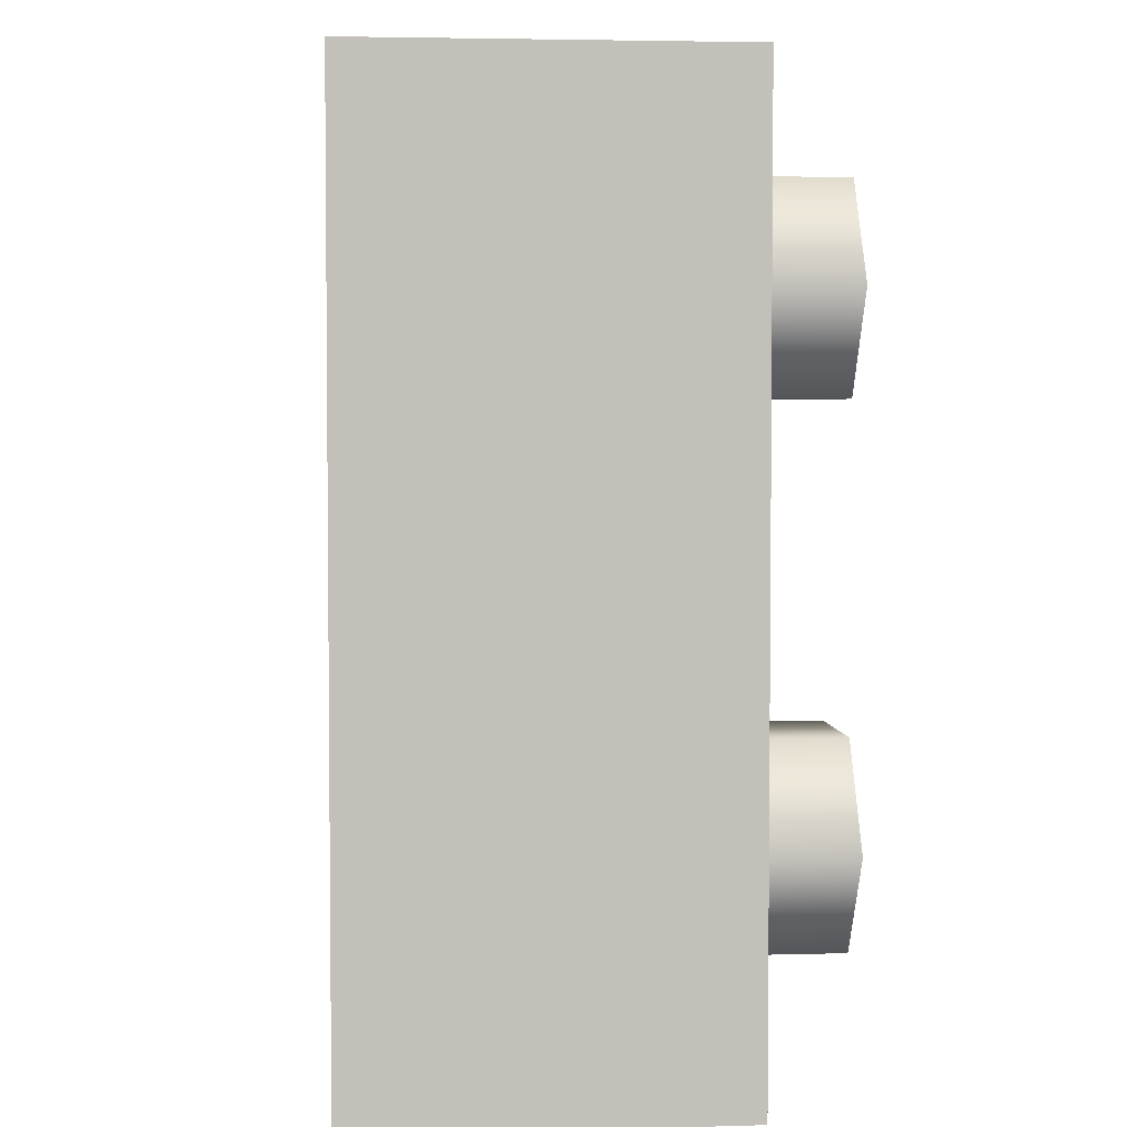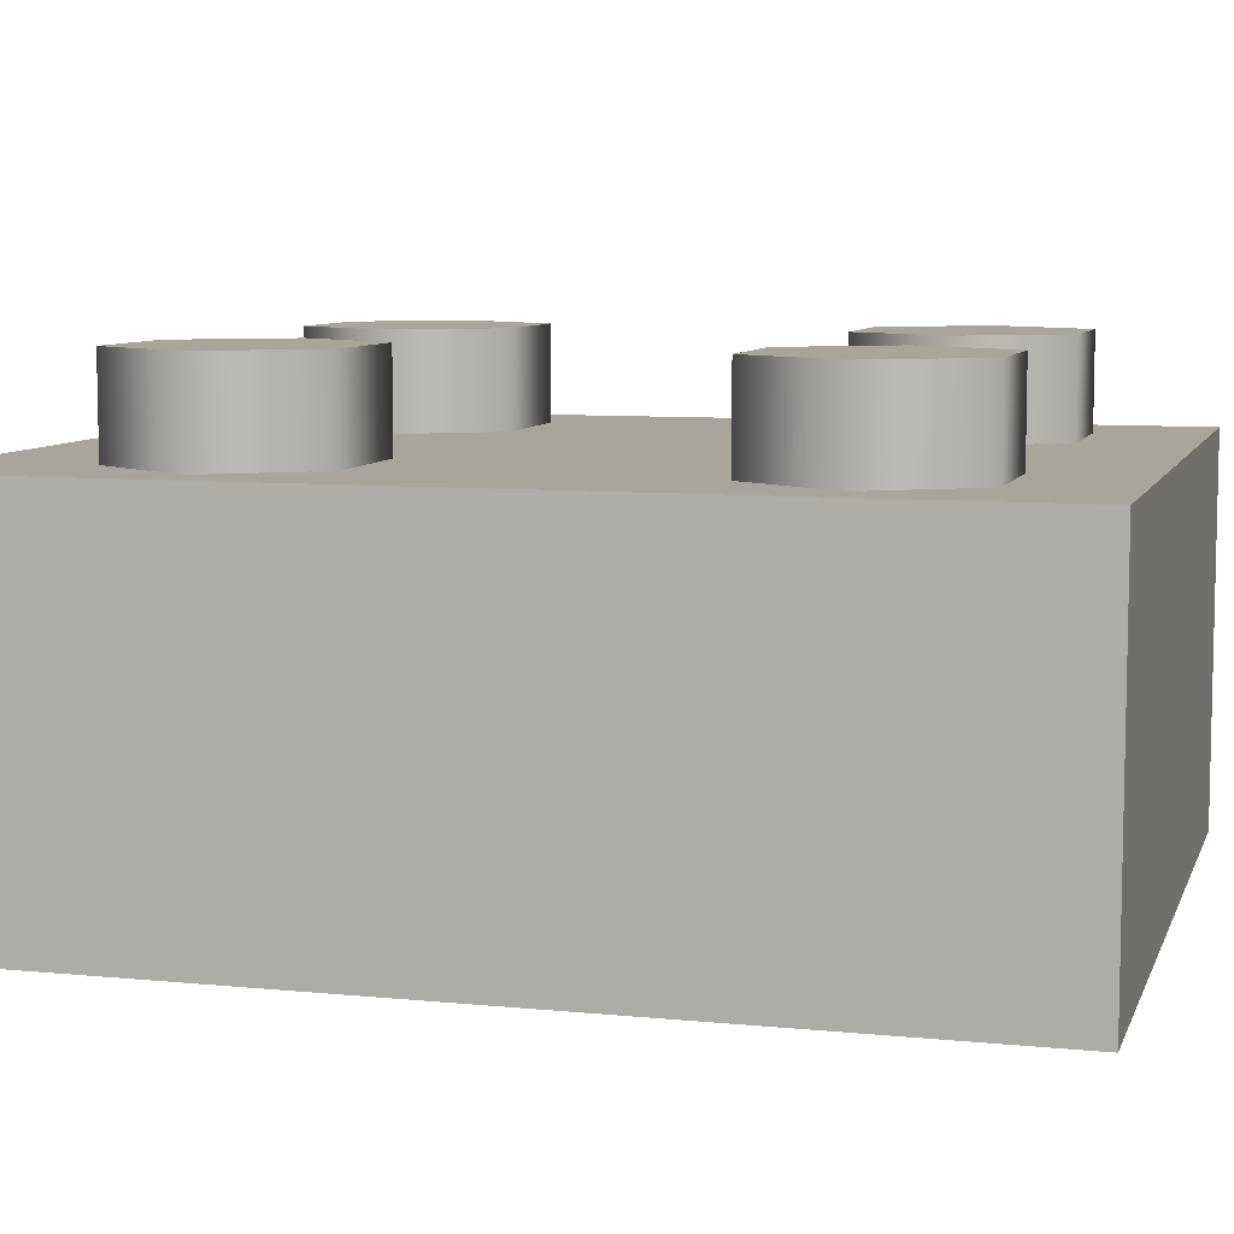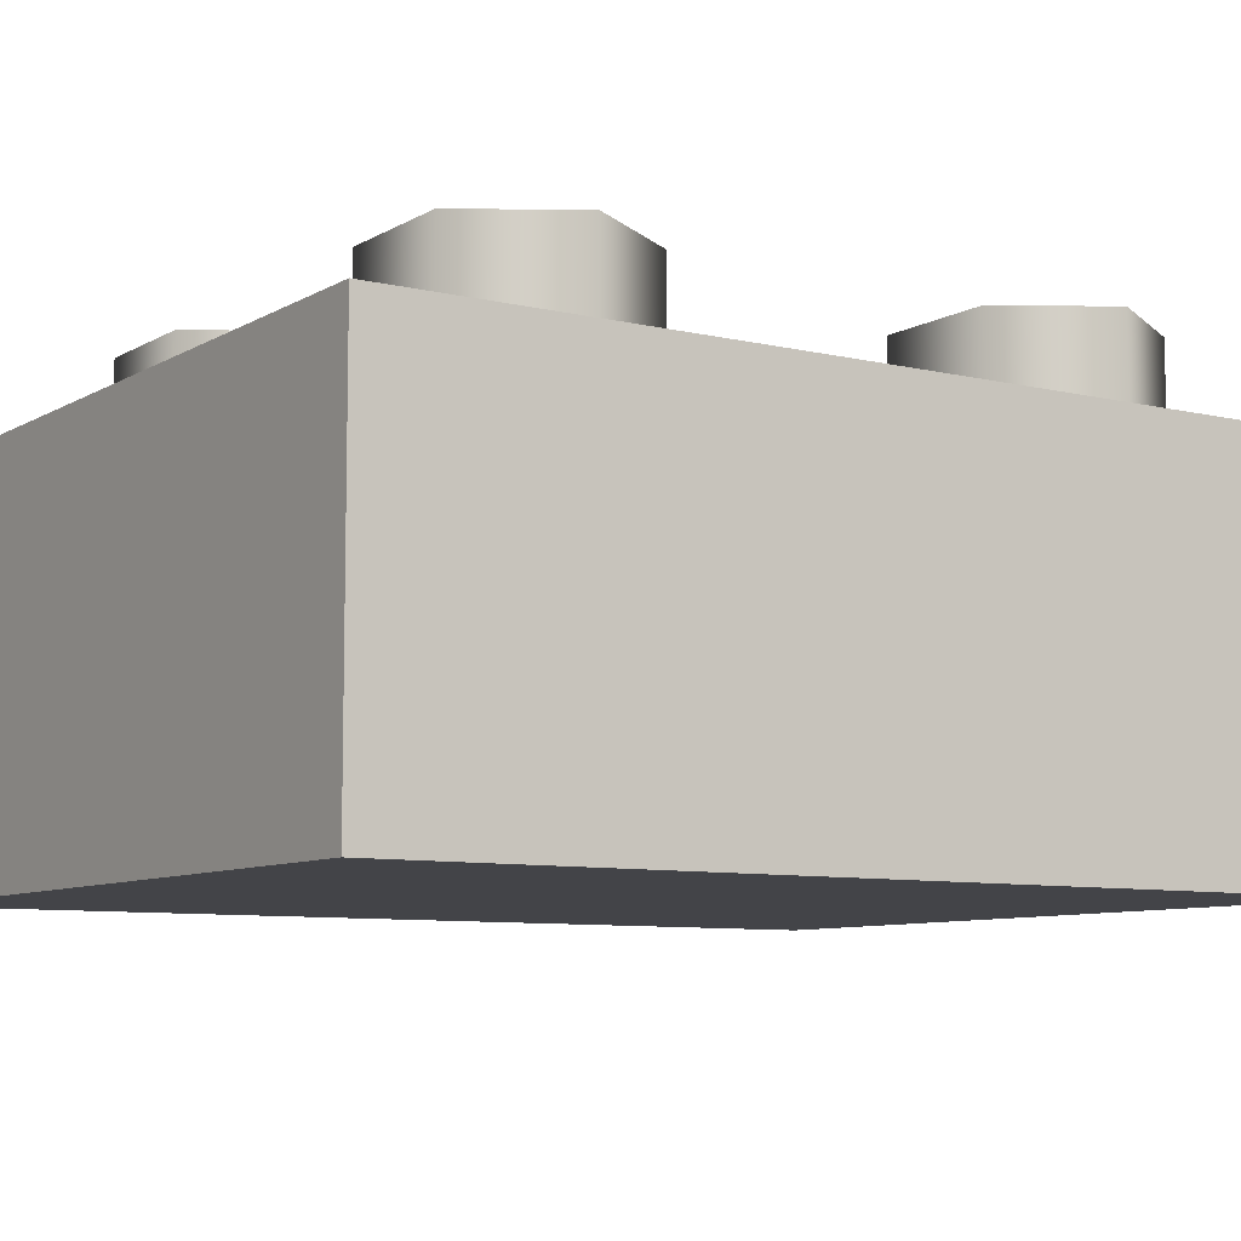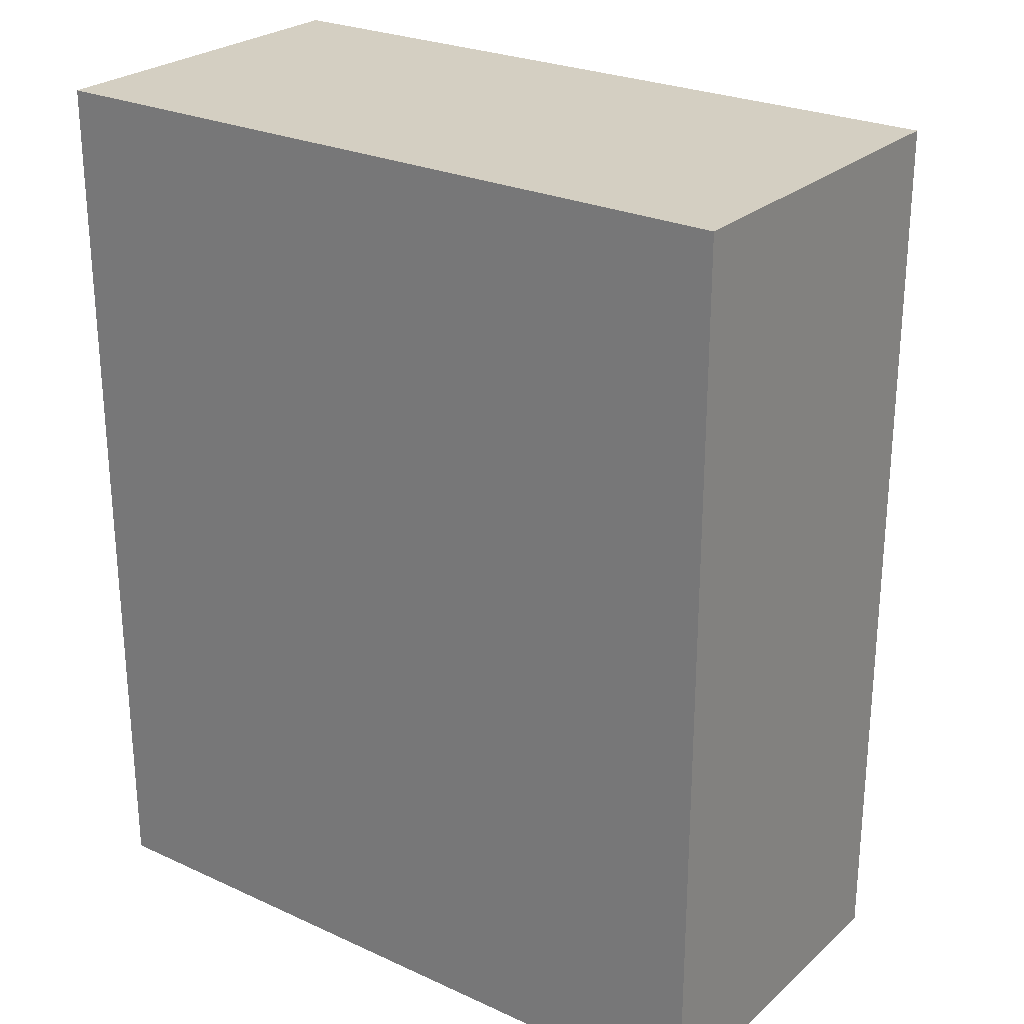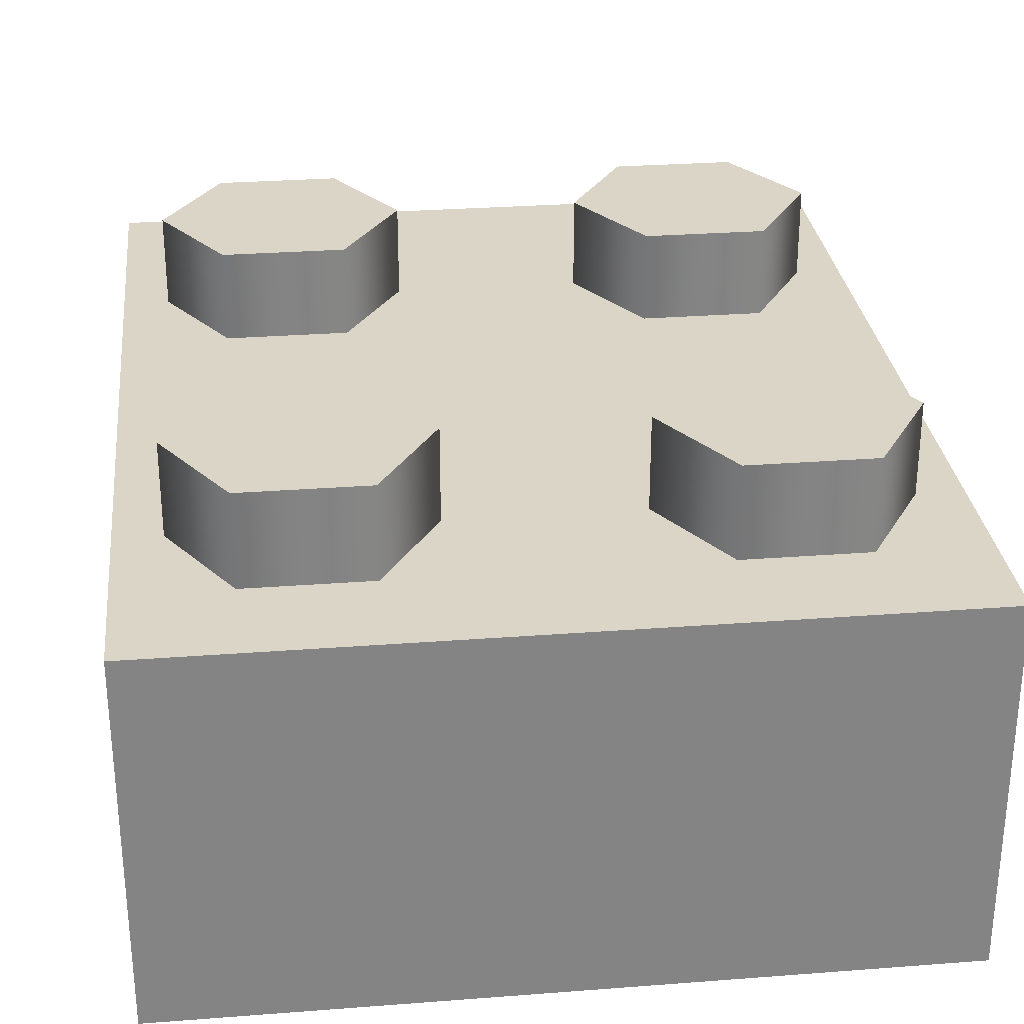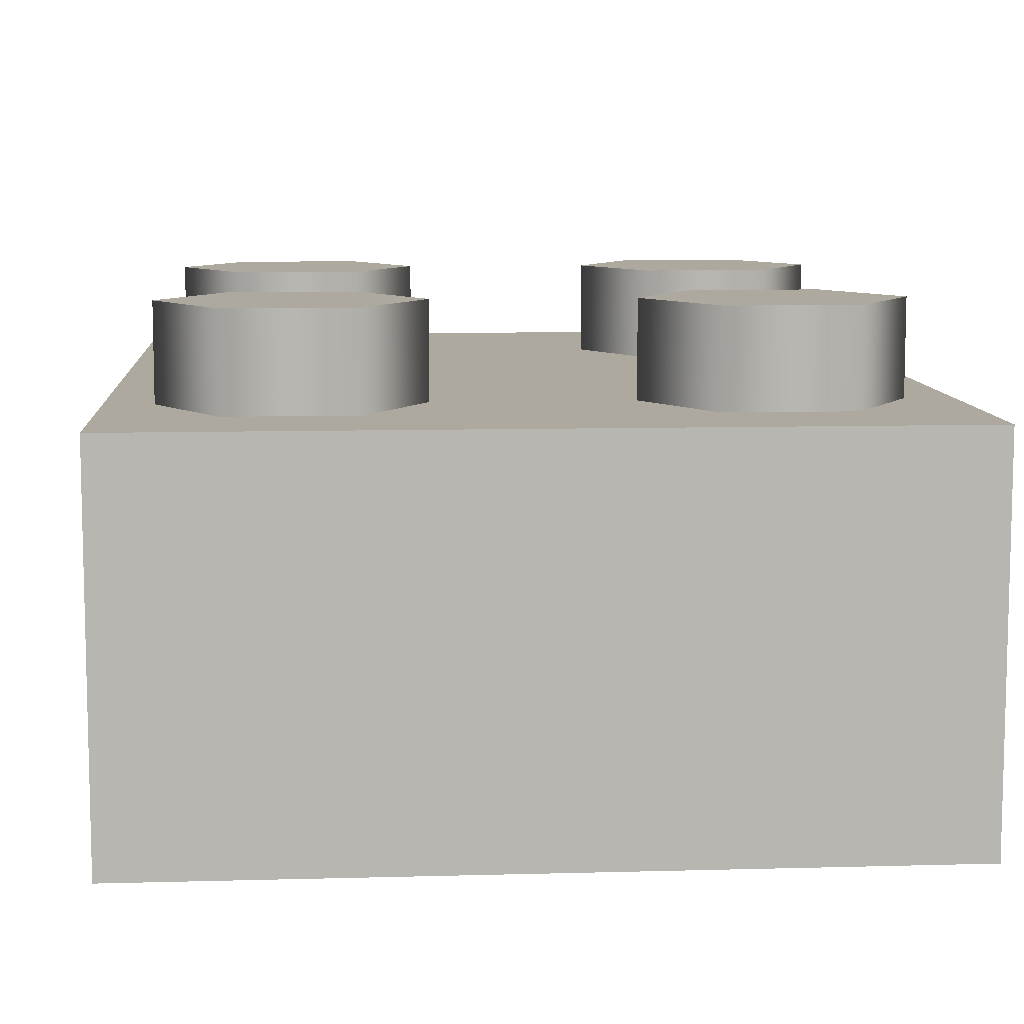
<metadata>
{"format":"obj","ext":"obj","renderer":"f3d","projection":"perspective","resolution":1024,"background":"white","views":[{"elev":3.7,"azim":-95.3,"up":"+Y"},{"elev":7.7,"azim":105.7,"up":"+Z"},{"elev":-8.2,"azim":56.6,"up":"+Z"},{"elev":25.7,"azim":-143.9,"up":"+Y"},{"elev":29.0,"azim":173.5,"up":"+Z"},{"elev":9.0,"azim":175.8,"up":"+Z"}]}
</metadata>
<code>
v  12.98 11.18 1.075
v  10.96 11.18 1.075
v  10.96 11.18 2.066
v  12.98 11.18 2.066
v  10.96 8.732 1.075
v  10.96 8.732 2.066
v  11.72 9.321 2.061
v  11.56 9.581 2.061
v  11.56 9.581 2.309
v  11.72 9.321 2.309
v  11.24 9.581 2.061
v  11.24 9.581 2.309
v  11.08 9.321 2.061
v  11.08 9.321 2.309
v  11.24 9.062 2.061
v  11.24 9.062 2.309
v  11.56 9.062 2.061
v  11.56 9.062 2.309
v  11.72 10.65 2.061
v  11.56 10.91 2.061
v  11.56 10.91 2.309
v  11.72 10.65 2.309
v  11.24 10.91 2.061
v  11.24 10.91 2.309
v  11.08 10.65 2.061
v  11.08 10.65 2.309
v  11.24 10.39 2.061
v  11.24 10.39 2.309
v  11.56 10.39 2.061
v  11.56 10.39 2.309
v  12.86 10.65 2.061
v  12.7 10.91 2.061
v  12.7 10.91 2.309
v  12.86 10.65 2.309
v  12.37 10.91 2.061
v  12.37 10.91 2.309
v  12.21 10.65 2.061
v  12.21 10.65 2.309
v  12.37 10.39 2.061
v  12.37 10.39 2.309
v  12.7 10.39 2.061
v  12.7 10.39 2.309
v  12.86 9.321 2.061
v  12.7 9.581 2.061
v  12.7 9.581 2.309
v  12.86 9.321 2.309
v  12.37 9.581 2.061
v  12.37 9.581 2.309
v  12.21 9.321 2.061
v  12.21 9.321 2.309
v  12.37 9.062 2.061
v  12.37 9.062 2.309
v  12.7 9.062 2.061
v  12.7 9.062 2.309
v  12.98 8.732 1.075
v  12.98 8.732 2.066
g LEGO_REG_4_Piece
f 1 2 3 4
f 5 6 3 2
f 7 8 9 10
f 8 11 12 9
f 11 13 14 12
f 13 15 16 14
f 15 17 18 16
f 17 7 10 18
f 14 16 18 10 9 12
f 19 20 21 22
f 20 23 24 21
f 23 25 26 24
f 25 27 28 26
f 27 29 30 28
f 29 19 22 30
f 26 28 30 22 21 24
f 31 32 33 34
f 32 35 36 33
f 35 37 38 36
f 37 39 40 38
f 39 41 42 40
f 41 31 34 42
f 38 40 42 34 33 36
f 43 44 45 46
f 44 47 48 45
f 47 49 50 48
f 49 51 52 50
f 51 53 54 52
f 53 43 46 54
f 50 52 54 46 45 48
f 2 1 55 5
f 4 3 6 56
f 1 4 56 55
f 56 6 5 55

</code>
